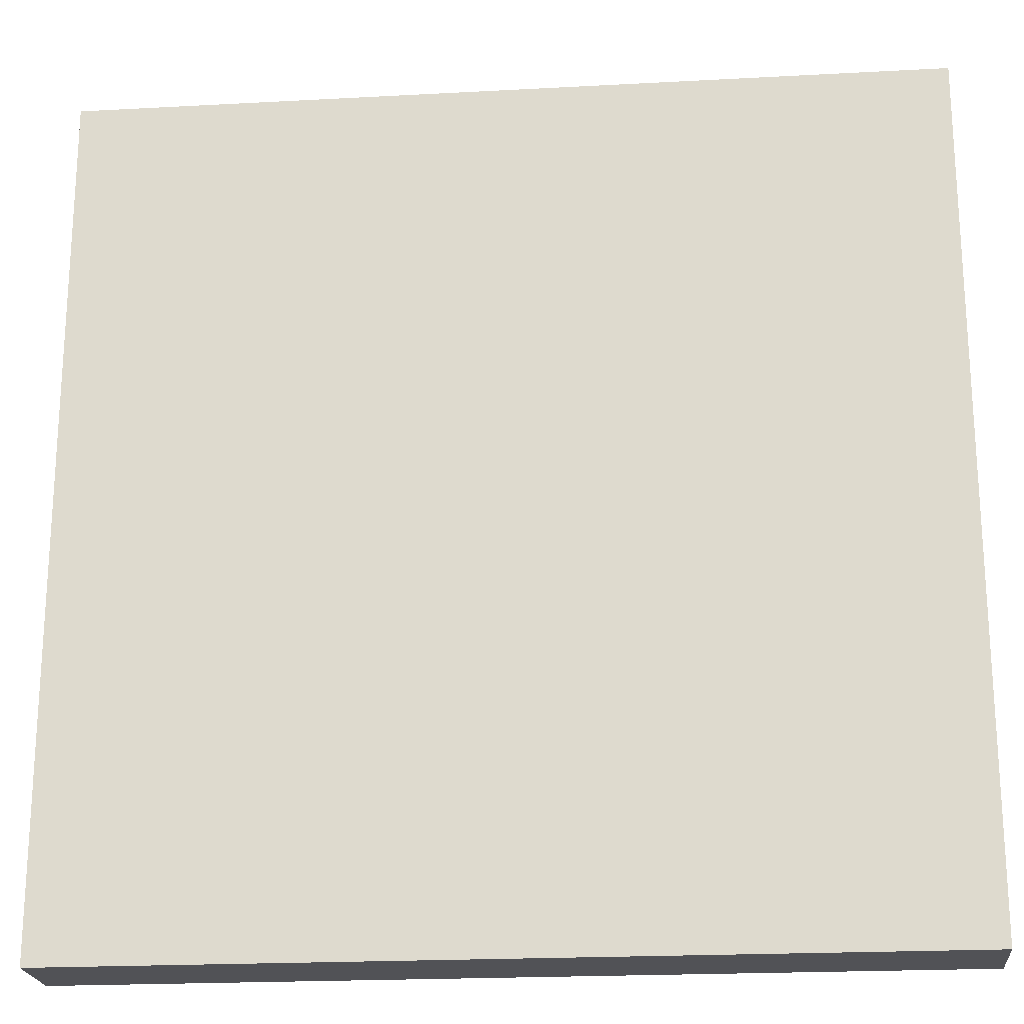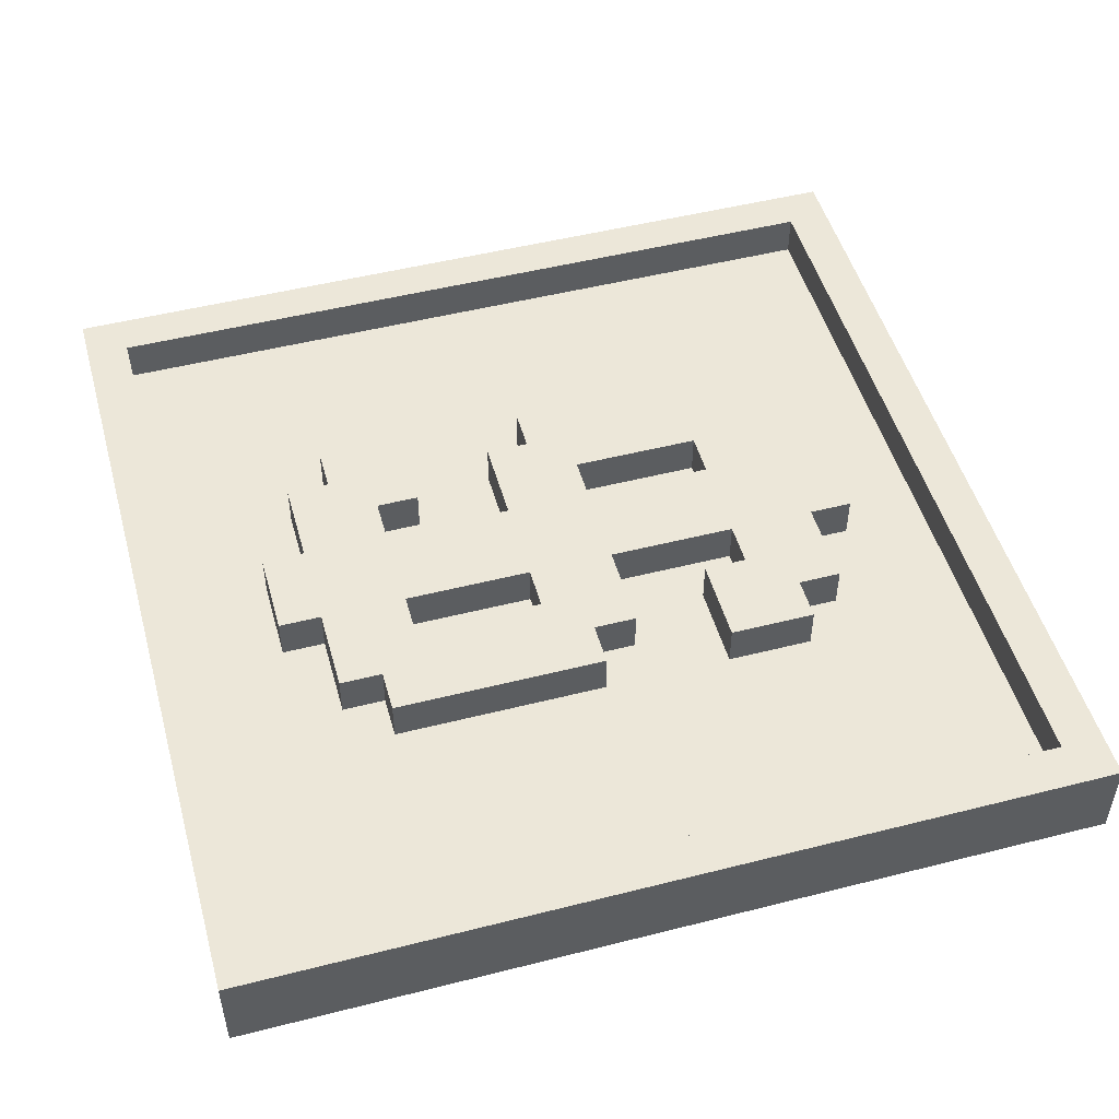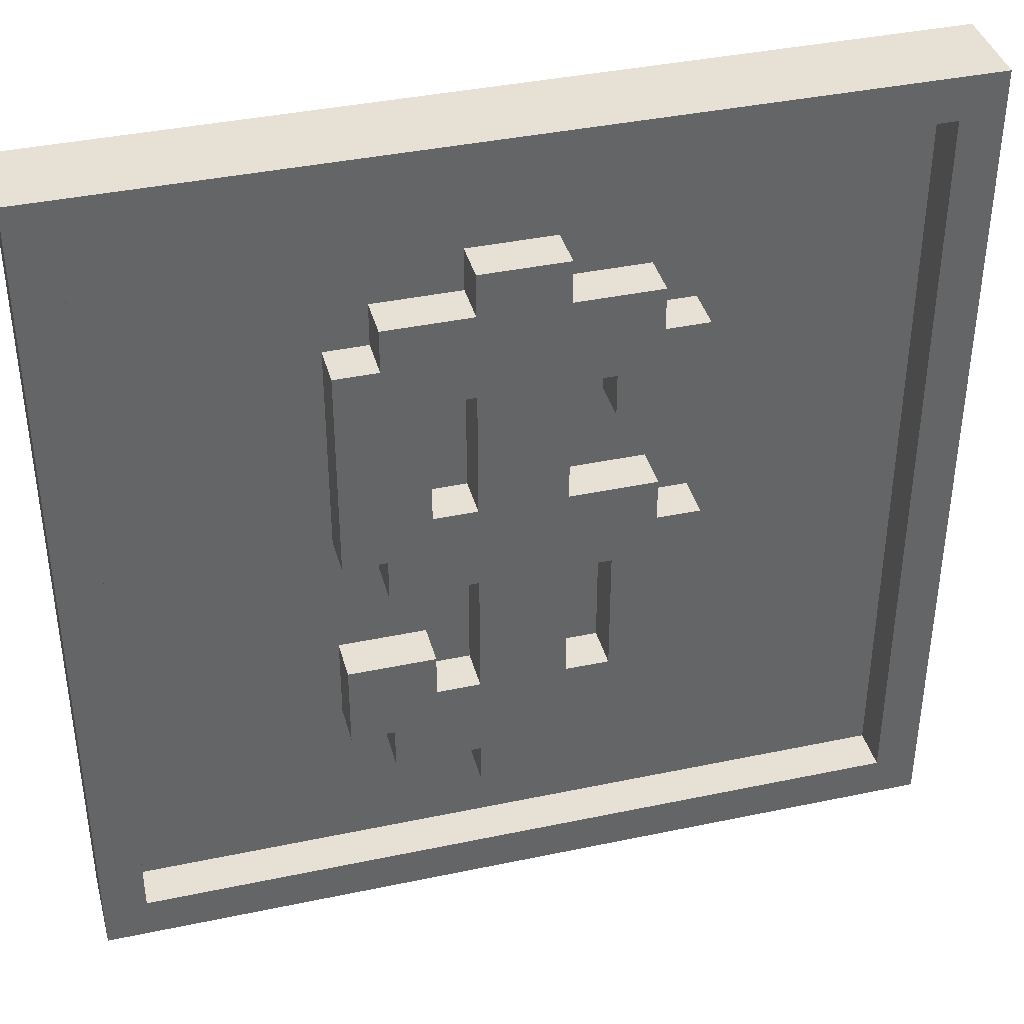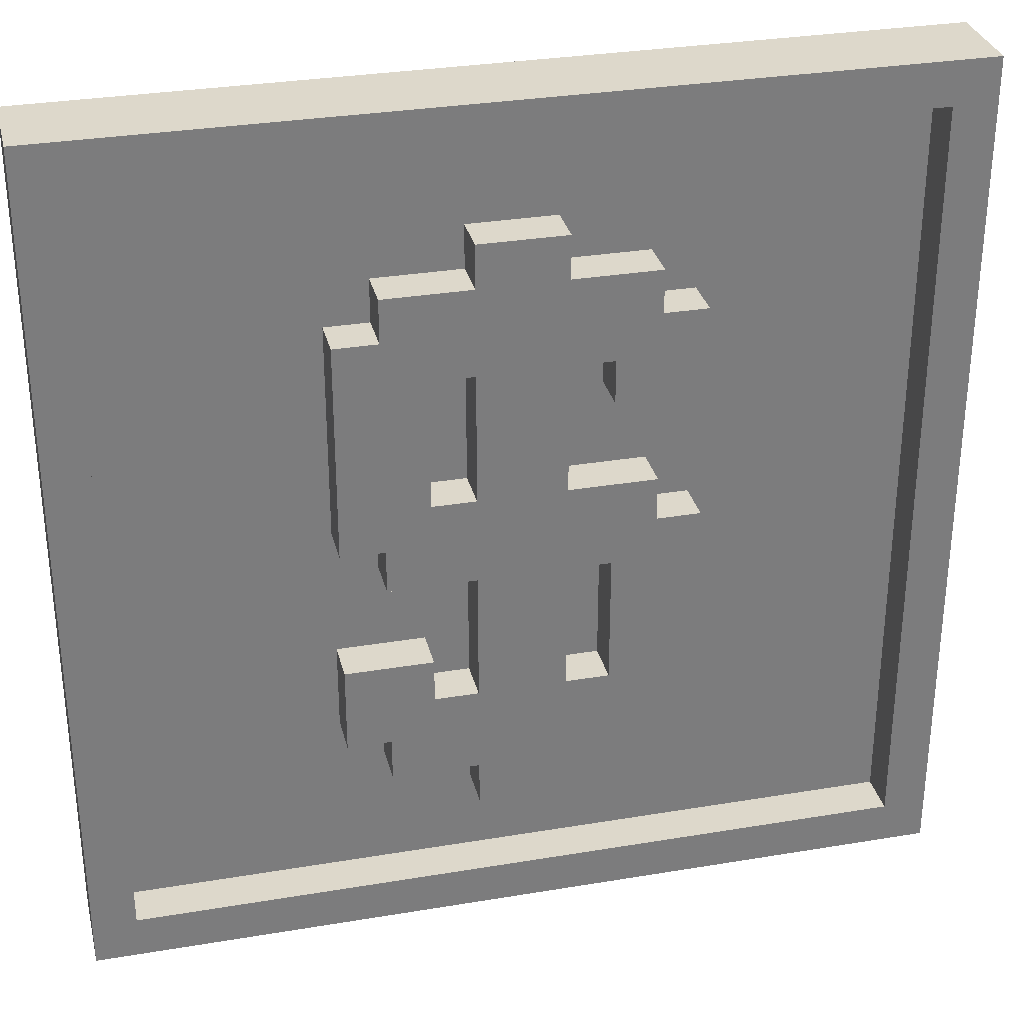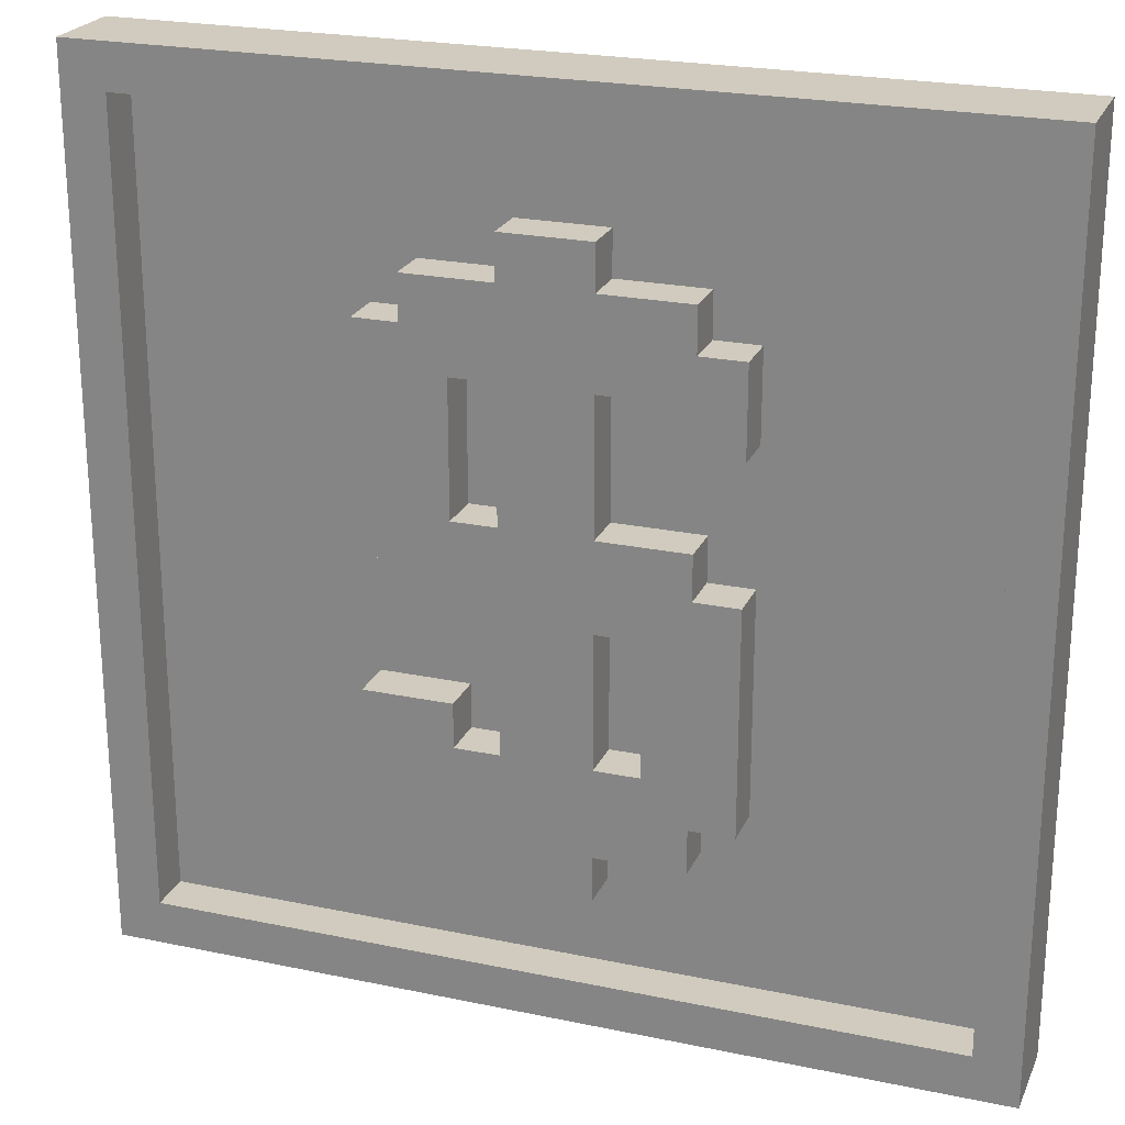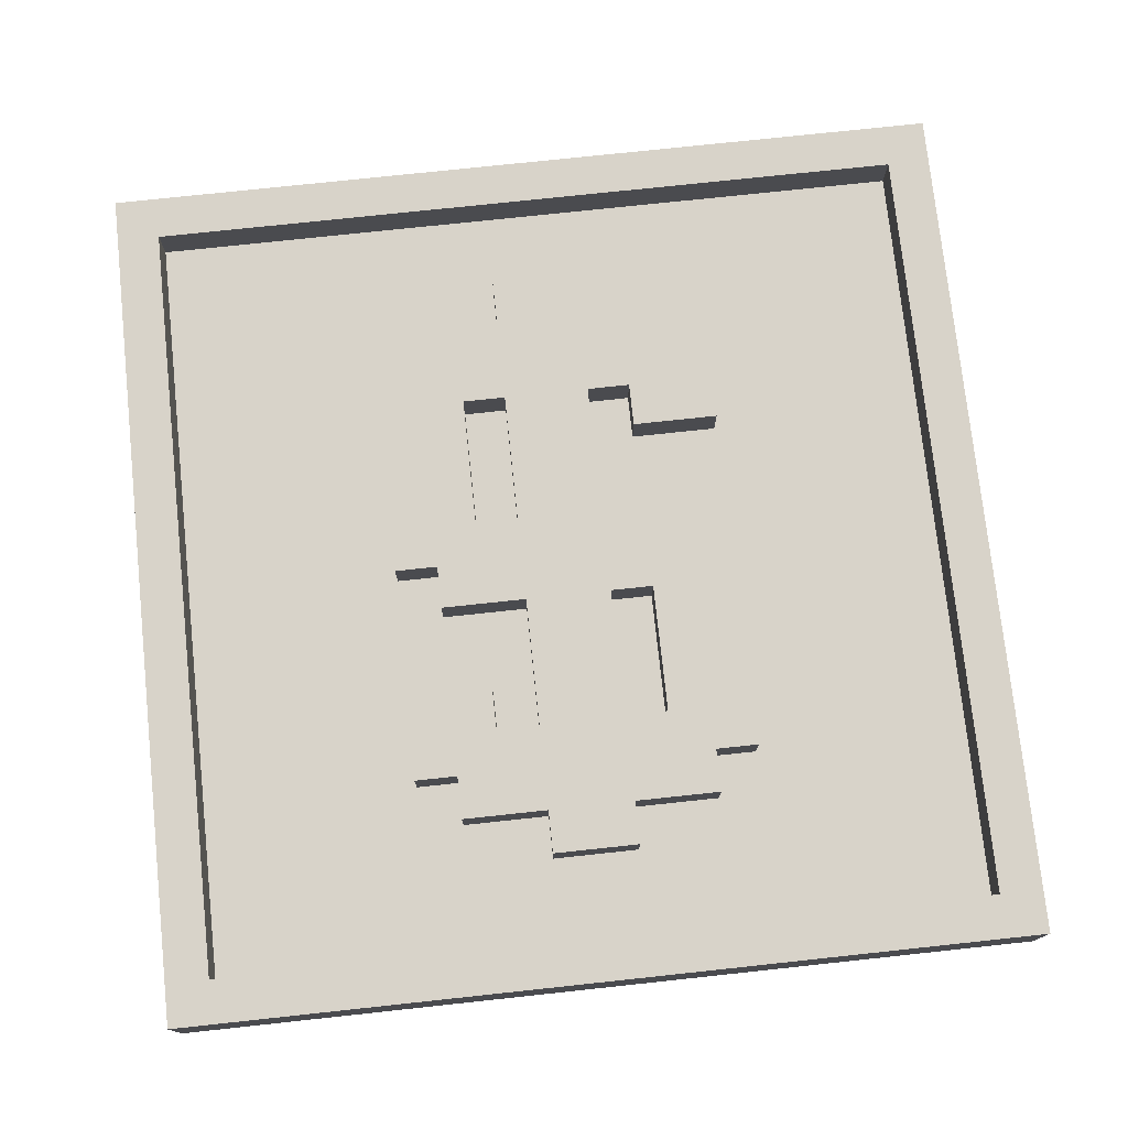
<metadata>
{"format":"obj","ext":"obj","renderer":"f3d","projection":"perspective","resolution":1024,"background":"white","views":[{"elev":-21.2,"azim":5.5,"up":"+Z"},{"elev":49.9,"azim":74.4,"up":"+Y"},{"elev":39.0,"azim":165.2,"up":"+Z"},{"elev":31.4,"azim":166.6,"up":"+Z"},{"elev":23.3,"azim":-160.5,"up":"+Z"},{"elev":75.8,"azim":-6.1,"up":"+Y"}]}
</metadata>
<code>
o
v -1 0 1
v -1 0 -1
v -1 0.2 1
v -1 0.2 -1
v -0.4 0.1 0.5
v -0.4 0.1 0.3
v -0.4 0.1 0
v -0.4 0.1 -0.5
v -0.4 0.2 0.5
v -0.4 0.2 0.3
v -0.4 0.2 0
v -0.4 0.2 -0.5
v -0.3 0.1 0.6
v -0.3 0.1 0.5
v -0.3 0.1 0.1
v -0.3 0.1 0
v -0.3 0.1 -0.5
v -0.3 0.1 -0.6
v -0.3 0.2 0.6
v -0.3 0.2 0.5
v -0.3 0.2 0.1
v -0.3 0.2 0
v -0.3 0.2 -0.5
v -0.3 0.2 -0.6
v -0.1 0.1 0.7
v -0.1 0.1 0.6
v -0.1 0.1 0.4
v -0.1 0.1 0.1
v -0.1 0.1 -0.1
v -0.1 0.1 -0.4
v -0.1 0.1 -0.6
v -0.1 0.1 -0.7
v -0.1 0.2 0.7
v -0.1 0.2 0.6
v -0.1 0.2 0.4
v -0.1 0.2 0.1
v -0.1 0.2 -0.1
v -0.1 0.2 -0.4
v -0.1 0.2 -0.6
v -0.1 0.2 -0.7
v 0.2 0.1 0.4
v 0.2 0.1 0.1
v 0.2 0.1 -0.3
v 0.2 0.1 -0.4
v 0.2 0.2 0.4
v 0.2 0.2 0.1
v 0.2 0.2 -0.3
v 0.2 0.2 -0.4
v 0.9 0.1 0.9
v 0.9 0.1 -0.9
v 0.9 0.2 0.9
v 0.9 0.2 -0.9
v -0.9 0.1 0.9
v -0.9 0.1 -0.9
v -0.9 0.2 0.9
v -0.9 0.2 -0.9
v -0.2 0.1 0.4
v -0.2 0.1 0.3
v -0.2 0.1 -0.1
v -0.2 0.1 -0.4
v -0.2 0.2 0.4
v -0.2 0.2 0.3
v -0.2 0.2 -0.1
v -0.2 0.2 -0.4
v 0.1 0.1 0.7
v 0.1 0.1 0.6
v 0.1 0.1 0.4
v 0.1 0.1 0.1
v 0.1 0.1 -0.1
v 0.1 0.1 -0.4
v 0.1 0.1 -0.6
v 0.1 0.1 -0.7
v 0.1 0.2 0.7
v 0.1 0.2 0.6
v 0.1 0.2 0.4
v 0.1 0.2 0.1
v 0.1 0.2 -0.1
v 0.1 0.2 -0.4
v 0.1 0.2 -0.6
v 0.1 0.2 -0.7
v 0.3 0.1 0.6
v 0.3 0.1 0.5
v 0.3 0.1 0
v 0.3 0.1 -0.1
v 0.3 0.1 -0.5
v 0.3 0.1 -0.6
v 0.3 0.2 0.6
v 0.3 0.2 0.5
v 0.3 0.2 0
v 0.3 0.2 -0.1
v 0.3 0.2 -0.5
v 0.3 0.2 -0.6
v 0.4 0.1 0.5
v 0.4 0.1 0
v 0.4 0.1 -0.3
v 0.4 0.1 -0.5
v 0.4 0.2 0.5
v 0.4 0.2 0
v 0.4 0.2 -0.3
v 0.4 0.2 -0.5
v 1 0 1
v 1 0 -1
v 1 0.2 1
v 1 0.2 -1
v -1 0 1
v -1 0.2 1
v 1 0 1
v 1 0.2 1
v -0.1 0.1 0.7
v -0.1 0.2 0.7
v 0.1 0.1 0.7
v 0.1 0.2 0.7
v -0.3 0.1 0.6
v -0.3 0.2 0.6
v -0.1 0.1 0.6
v -0.1 0.2 0.6
v 0.1 0.1 0.6
v 0.1 0.2 0.6
v 0.3 0.1 0.6
v 0.3 0.2 0.6
v -0.4 0.1 0.5
v -0.4 0.2 0.5
v -0.3 0.1 0.5
v -0.3 0.2 0.5
v 0.3 0.1 0.5
v 0.3 0.2 0.5
v 0.4 0.1 0.5
v 0.4 0.2 0.5
v -0.3 0.1 0.1
v -0.3 0.2 0.1
v -0.1 0.1 0.1
v -0.1 0.2 0.1
v 0.1 0.1 0.1
v 0.1 0.2 0.1
v 0.2 0.1 0.1
v 0.2 0.2 0.1
v -0.4 0.1 0
v -0.4 0.2 0
v -0.3 0.1 0
v -0.3 0.2 0
v 0.2 0.1 -0.3
v 0.2 0.2 -0.3
v 0.4 0.1 -0.3
v 0.4 0.2 -0.3
v -0.2 0.1 -0.4
v -0.2 0.2 -0.4
v -0.1 0.1 -0.4
v -0.1 0.2 -0.4
v 0.1 0.1 -0.4
v 0.1 0.2 -0.4
v 0.2 0.1 -0.4
v 0.2 0.2 -0.4
v -0.9 0.1 -0.9
v -0.9 0.2 -0.9
v 0.9 0.1 -0.9
v 0.9 0.2 -0.9
v -0.9 0.1 0.9
v -0.9 0.2 0.9
v 0.9 0.1 0.9
v 0.9 0.2 0.9
v -0.2 0.1 0.4
v -0.2 0.2 0.4
v -0.1 0.1 0.4
v -0.1 0.2 0.4
v 0.1 0.1 0.4
v 0.1 0.2 0.4
v 0.2 0.1 0.4
v 0.2 0.2 0.4
v -0.4 0.1 0.3
v -0.4 0.2 0.3
v -0.2 0.1 0.3
v -0.2 0.2 0.3
v 0.3 0.1 0
v 0.3 0.2 0
v 0.4 0.1 0
v 0.4 0.2 0
v -0.2 0.1 -0.1
v -0.2 0.2 -0.1
v -0.1 0.1 -0.1
v -0.1 0.2 -0.1
v 0.1 0.1 -0.1
v 0.1 0.2 -0.1
v 0.3 0.1 -0.1
v 0.3 0.2 -0.1
v -0.4 0.1 -0.5
v -0.4 0.2 -0.5
v -0.3 0.1 -0.5
v -0.3 0.2 -0.5
v 0.3 0.1 -0.5
v 0.3 0.2 -0.5
v 0.4 0.1 -0.5
v 0.4 0.2 -0.5
v -0.3 0.1 -0.6
v -0.3 0.2 -0.6
v -0.1 0.1 -0.6
v -0.1 0.2 -0.6
v 0.1 0.1 -0.6
v 0.1 0.2 -0.6
v 0.3 0.1 -0.6
v 0.3 0.2 -0.6
v -0.1 0.1 -0.7
v -0.1 0.2 -0.7
v 0.1 0.1 -0.7
v 0.1 0.2 -0.7
v -1 0 -1
v -1 0.2 -1
v 1 0 -1
v 1 0.2 -1
v -1 0 1
v 1 0 1
v -0.9 0 0.9
v 0.9 0 0.9
v -0.9 0 -0.9
v 0.9 0 -0.9
v -1 0 -1
v 1 0 -1
v -0.9 0.1 0.9
v 0.9 0.1 0.9
v -0.1 0.1 0.7
v 0.1 0.1 0.7
v -0.3 0.1 0.6
v -0.1 0.1 0.6
v 0.1 0.1 0.6
v 0.3 0.1 0.6
v -0.4 0.1 0.5
v -0.3 0.1 0.5
v 0.3 0.1 0.5
v 0.4 0.1 0.5
v -0.2 0.1 0.4
v -0.1 0.1 0.4
v 0.1 0.1 0.4
v 0.2 0.1 0.4
v -0.4 0.1 0.3
v -0.2 0.1 0.3
v -0.3 0.1 0.1
v -0.1 0.1 0.1
v 0.1 0.1 0.1
v 0.2 0.1 0.1
v -0.4 0.1 0
v -0.3 0.1 0
v 0.3 0.1 0
v 0.4 0.1 0
v -0.2 0.1 -0.1
v -0.1 0.1 -0.1
v 0.1 0.1 -0.1
v 0.3 0.1 -0.1
v 0.2 0.1 -0.3
v 0.4 0.1 -0.3
v -0.2 0.1 -0.4
v -0.1 0.1 -0.4
v 0.1 0.1 -0.4
v 0.2 0.1 -0.4
v -0.4 0.1 -0.5
v -0.3 0.1 -0.5
v 0.3 0.1 -0.5
v 0.4 0.1 -0.5
v -0.3 0.1 -0.6
v -0.1 0.1 -0.6
v 0.1 0.1 -0.6
v 0.3 0.1 -0.6
v -0.1 0.1 -0.7
v 0.1 0.1 -0.7
v -0.9 0.1 -0.9
v 0.9 0.1 -0.9
v -1 0.2 1
v 1 0.2 1
v -0.9 0.2 0.9
v 0.9 0.2 0.9
v -0.1 0.2 0.7
v 0.1 0.2 0.7
v -0.3 0.2 0.6
v -0.1 0.2 0.6
v 0.1 0.2 0.6
v 0.3 0.2 0.6
v -0.4 0.2 0.5
v -0.3 0.2 0.5
v 0.3 0.2 0.5
v 0.4 0.2 0.5
v -0.2 0.2 0.4
v -0.1 0.2 0.4
v 0.1 0.2 0.4
v 0.2 0.2 0.4
v -0.4 0.2 0.3
v -0.2 0.2 0.3
v -0.3 0.2 0.1
v -0.1 0.2 0.1
v 0.1 0.2 0.1
v 0.2 0.2 0.1
v -0.4 0.2 0
v -0.3 0.2 0
v 0.3 0.2 0
v 0.4 0.2 0
v -0.2 0.2 -0.1
v -0.1 0.2 -0.1
v 0.1 0.2 -0.1
v 0.3 0.2 -0.1
v 0.2 0.2 -0.3
v 0.4 0.2 -0.3
v -0.2 0.2 -0.4
v -0.1 0.2 -0.4
v 0.1 0.2 -0.4
v 0.2 0.2 -0.4
v -0.4 0.2 -0.5
v -0.3 0.2 -0.5
v 0.3 0.2 -0.5
v 0.4 0.2 -0.5
v -0.3 0.2 -0.6
v -0.1 0.2 -0.6
v 0.1 0.2 -0.6
v 0.3 0.2 -0.6
v -0.1 0.2 -0.7
v 0.1 0.2 -0.7
v -0.9 0.2 -0.9
v 0.9 0.2 -0.9
v -1 0.2 -1
v 1 0.2 -1
f 3 2 1
f 4 2 3
f 9 6 5
f 10 6 9
f 11 8 7
f 12 8 11
f 19 14 13
f 20 14 19
f 21 16 15
f 22 16 21
f 23 18 17
f 24 18 23
f 33 26 25
f 34 26 33
f 35 28 27
f 36 28 35
f 37 30 29
f 38 30 37
f 39 32 31
f 40 32 39
f 45 42 41
f 46 42 45
f 47 44 43
f 48 44 47
f 51 50 49
f 52 50 51
f 53 54 55
f 55 54 56
f 57 58 61
f 61 58 62
f 59 60 63
f 63 60 64
f 65 66 73
f 73 66 74
f 67 68 75
f 75 68 76
f 69 70 77
f 77 70 78
f 71 72 79
f 79 72 80
f 81 82 87
f 87 82 88
f 83 84 89
f 89 84 90
f 85 86 91
f 91 86 92
f 93 94 97
f 97 94 98
f 95 96 99
f 99 96 100
f 101 102 103
f 103 102 104
f 107 106 105
f 108 106 107
f 111 110 109
f 112 110 111
f 115 114 113
f 116 114 115
f 119 118 117
f 120 118 119
f 123 122 121
f 124 122 123
f 127 126 125
f 128 126 127
f 131 130 129
f 132 130 131
f 135 134 133
f 136 134 135
f 139 138 137
f 140 138 139
f 143 142 141
f 144 142 143
f 147 146 145
f 148 146 147
f 151 150 149
f 152 150 151
f 155 154 153
f 156 154 155
f 157 158 159
f 159 158 160
f 161 162 163
f 163 162 164
f 165 166 167
f 167 166 168
f 169 170 171
f 171 170 172
f 173 174 175
f 175 174 176
f 177 178 179
f 179 178 180
f 181 182 183
f 183 182 184
f 185 186 187
f 187 186 188
f 189 190 191
f 191 190 192
f 193 194 195
f 195 194 196
f 197 198 199
f 199 198 200
f 201 202 203
f 203 202 204
f 205 206 207
f 207 206 208
f 211 210 209
f 212 210 211
f 213 211 209
f 213 212 211
f 214 210 212
f 214 212 213
f 215 213 209
f 215 214 213
f 216 210 214
f 216 214 215
f 217 218 219
f 219 218 220
f 217 219 221
f 221 219 222
f 220 218 223
f 223 218 224
f 217 221 225
f 225 221 226
f 224 218 227
f 227 218 228
f 217 225 233
f 229 230 234
f 233 234 235
f 234 230 236
f 235 234 236
f 231 232 237
f 237 232 238
f 217 233 239
f 233 235 239
f 239 235 240
f 228 218 242
f 241 242 246
f 245 246 247
f 242 218 248
f 247 246 248
f 246 242 248
f 243 244 249
f 249 244 250
f 245 247 251
f 251 247 252
f 217 239 253
f 248 218 256
f 253 254 257
f 255 256 260
f 257 258 261
f 259 260 262
f 257 261 263
f 261 262 263
f 217 253 263
f 253 257 263
f 262 260 264
f 263 262 264
f 256 218 264
f 260 256 264
f 265 266 267
f 267 266 268
f 269 270 272
f 272 270 273
f 271 272 276
f 273 274 276
f 272 273 276
f 276 274 277
f 275 276 279
f 277 278 279
f 276 277 279
f 279 278 280
f 280 278 281
f 281 278 282
f 275 279 283
f 283 279 284
f 280 281 286
f 286 281 287
f 282 278 288
f 286 287 290
f 287 288 290
f 285 286 290
f 288 278 291
f 290 288 291
f 291 278 292
f 289 290 293
f 290 291 293
f 293 291 294
f 294 291 295
f 295 291 296
f 289 293 299
f 294 295 300
f 300 295 301
f 297 298 302
f 300 301 303
f 301 302 303
f 289 299 303
f 299 300 303
f 303 302 304
f 302 298 305
f 304 302 305
f 305 298 306
f 304 305 307
f 307 305 308
f 308 305 309
f 309 305 310
f 308 309 311
f 311 309 312
f 265 267 313
f 268 266 314
f 265 313 315
f 313 314 315
f 314 266 316
f 315 314 316

</code>
